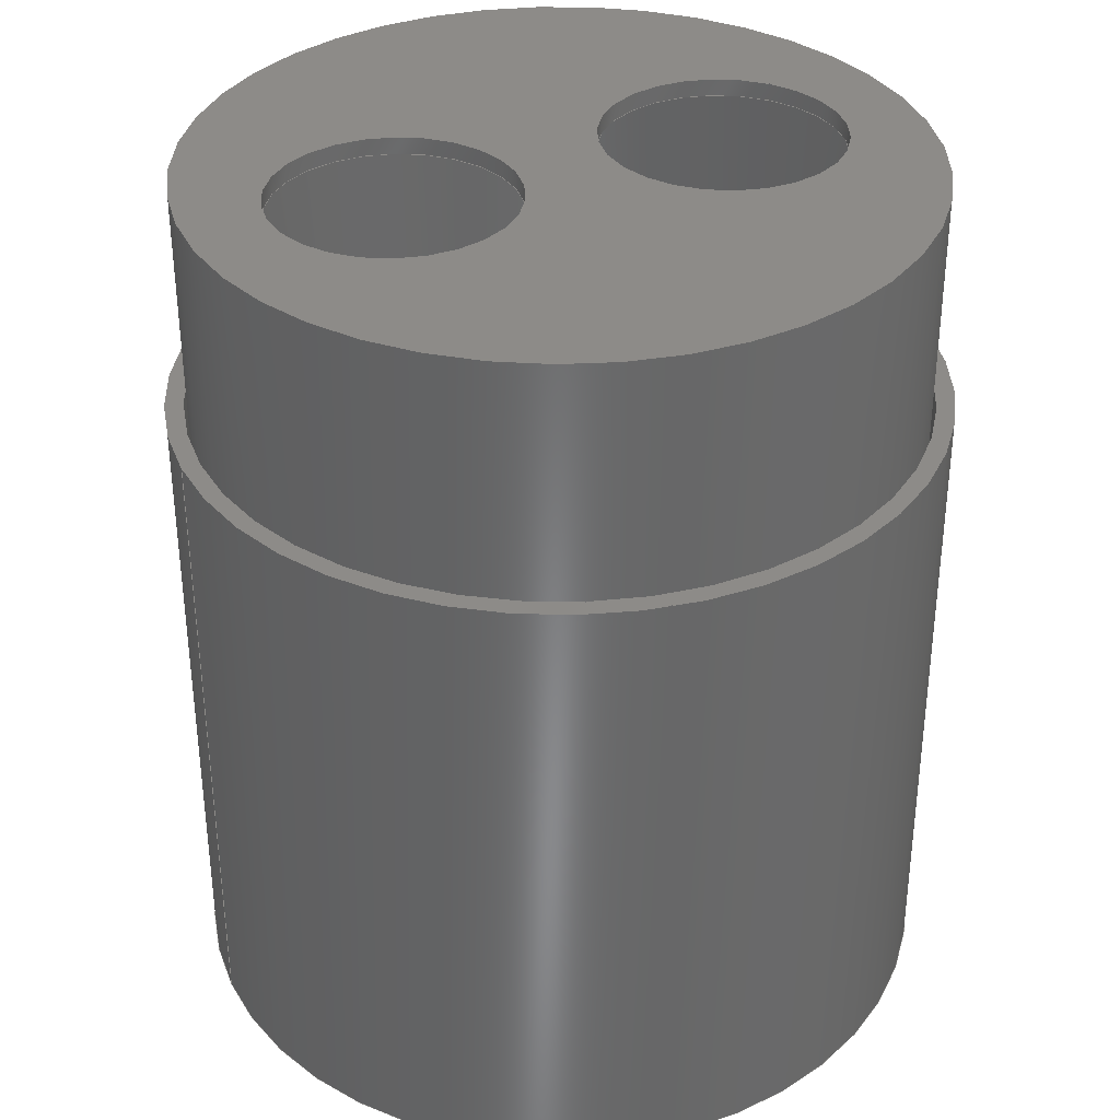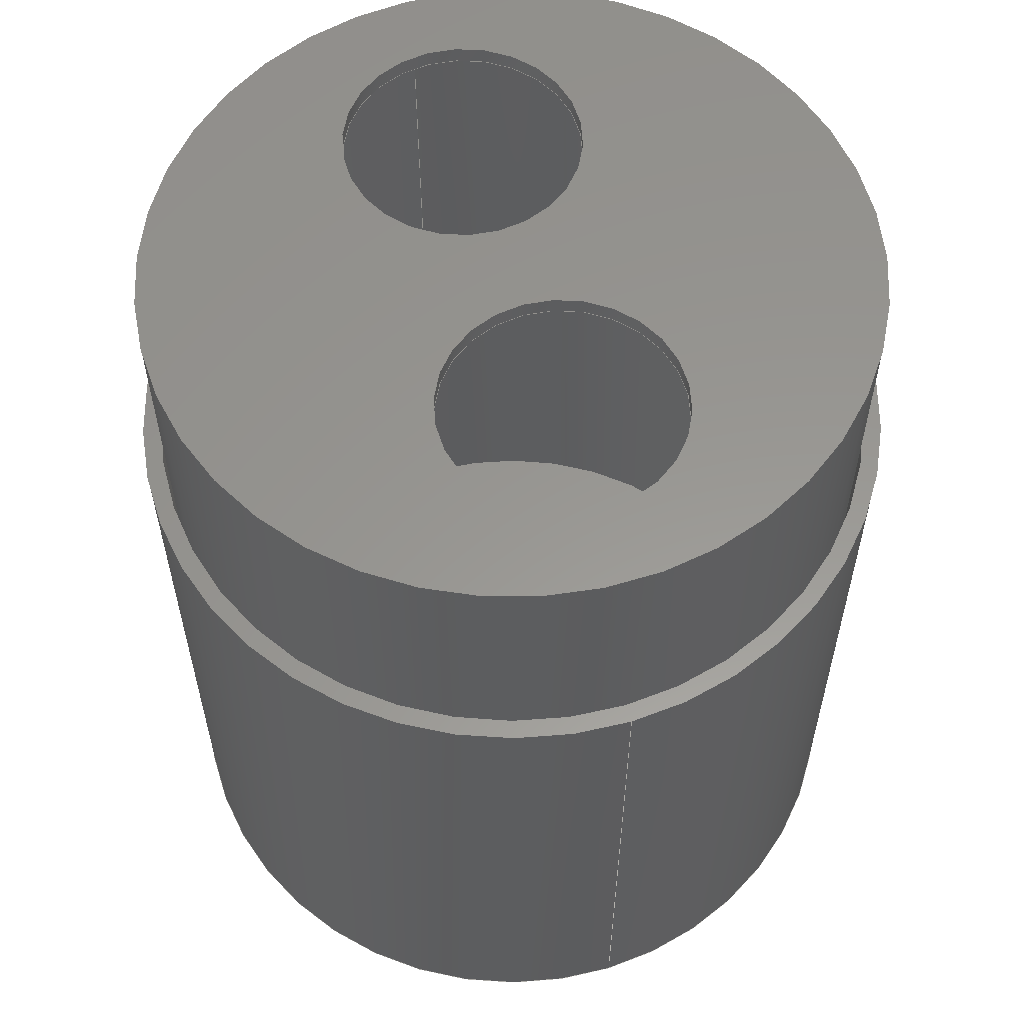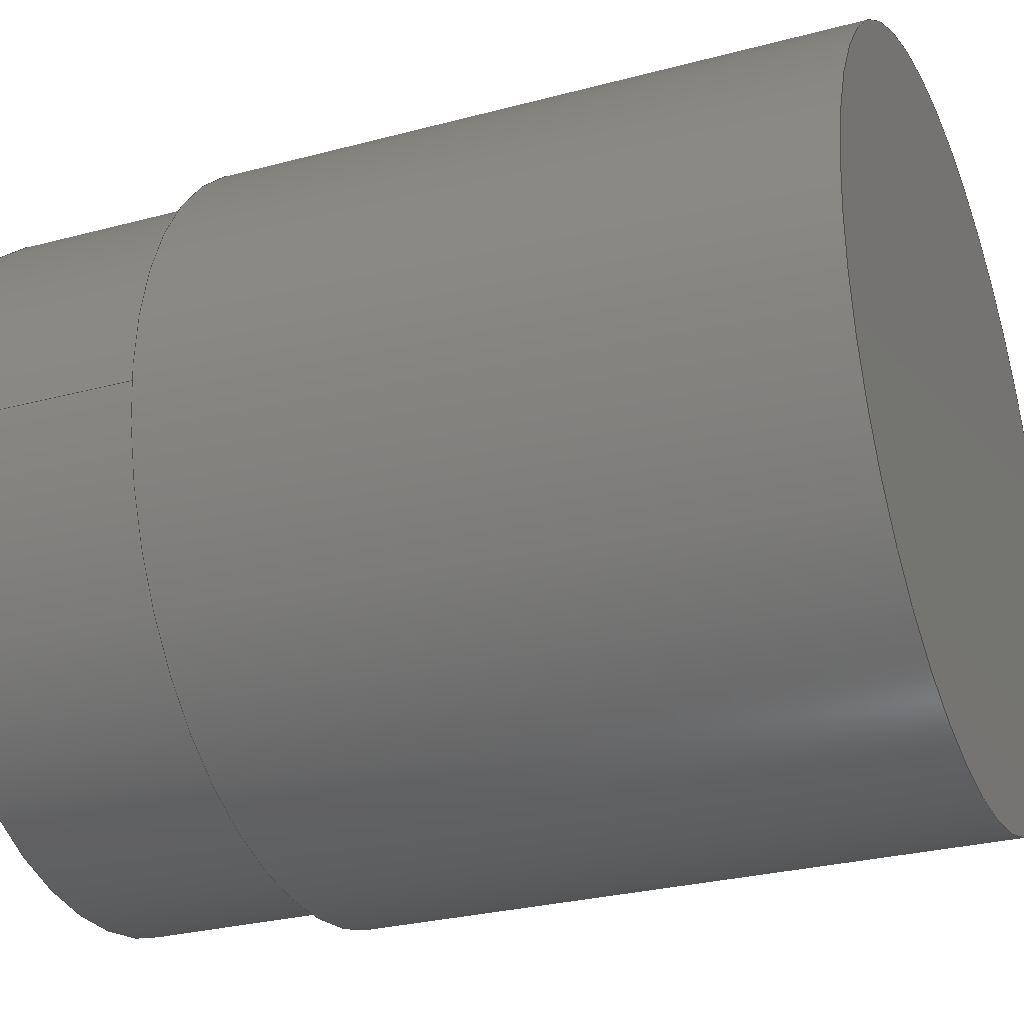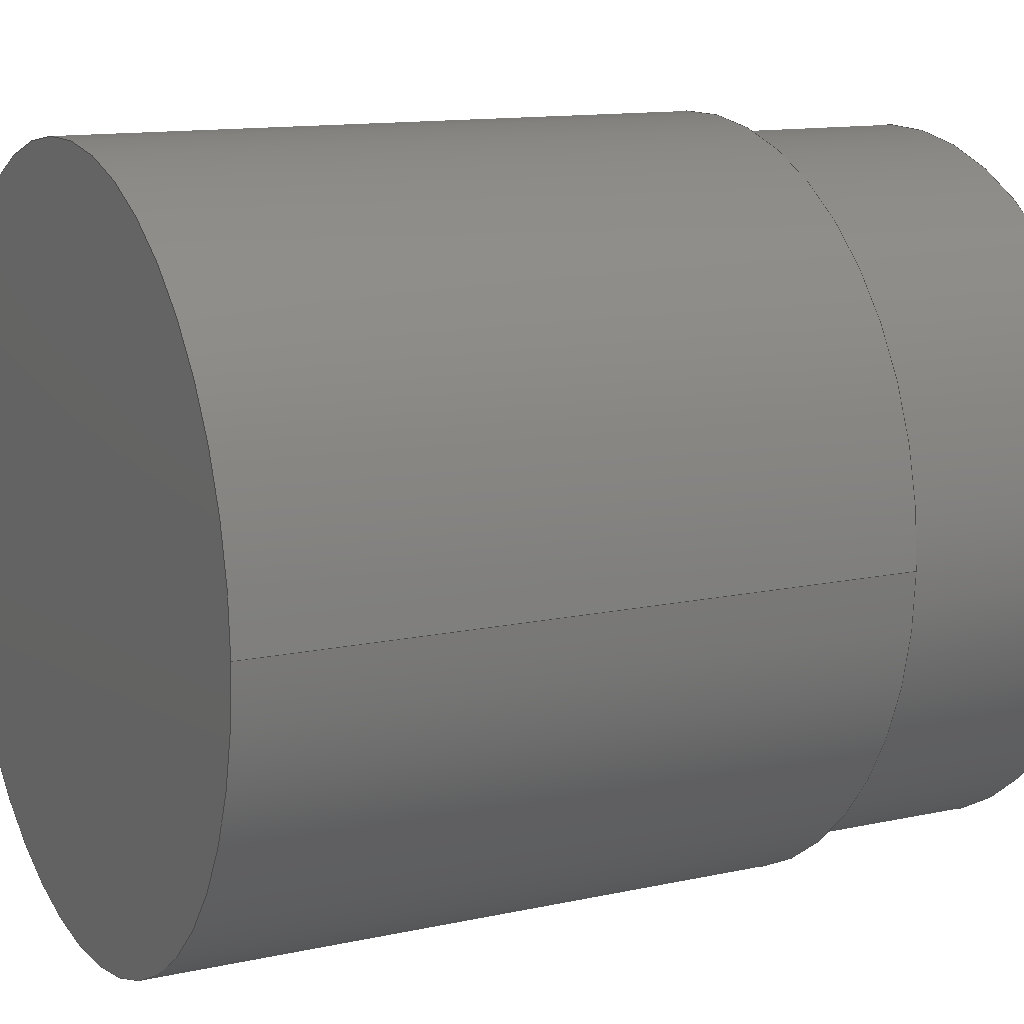
<metadata>
{"format":"step","ext":"step","renderer":"f3d","projection":"perspective","resolution":1024,"background":"white","views":[{"elev":34.9,"azim":-23.5,"up":"+Z"},{"elev":58.5,"azim":-107.5,"up":"+Z"},{"elev":-28.2,"azim":112.1,"up":"+Y"},{"elev":12.5,"azim":-117.2,"up":"+Y"}]}
</metadata>
<code>
ISO-10303-21;
DATA;
#1=MECHANICAL_DESIGN_GEOMETRIC_PRESENTATION_REPRESENTATION('',(#4,#5),
#299);
#2=SHAPE_REPRESENTATION_RELATIONSHIP('SRR','None',#306,#3);
#3=ADVANCED_BREP_SHAPE_REPRESENTATION('',(#6,#7),#298);
#4=STYLED_ITEM('',(#315),#6);
#5=STYLED_ITEM('',(#315),#7);
#6=MANIFOLD_SOLID_BREP('Outside',#158);
#7=MANIFOLD_SOLID_BREP('Inside',#159);
#8=FACE_BOUND('',#37,.T.);
#9=FACE_BOUND('',#42,.T.);
#10=FACE_BOUND('',#43,.T.);
#11=FACE_BOUND('',#46,.T.);
#12=FACE_BOUND('',#47,.T.);
#13=FACE_BOUND('',#49,.T.);
#14=PLANE('',#176);
#15=PLANE('',#180);
#16=PLANE('',#181);
#17=PLANE('',#191);
#18=PLANE('',#195);
#19=PLANE('',#196);
#20=FACE_OUTER_BOUND('',#32,.T.);
#21=FACE_OUTER_BOUND('',#33,.T.);
#22=FACE_OUTER_BOUND('',#34,.T.);
#23=FACE_OUTER_BOUND('',#35,.T.);
#24=FACE_OUTER_BOUND('',#36,.T.);
#25=FACE_OUTER_BOUND('',#38,.T.);
#26=FACE_OUTER_BOUND('',#39,.T.);
#27=FACE_OUTER_BOUND('',#40,.T.);
#28=FACE_OUTER_BOUND('',#41,.T.);
#29=FACE_OUTER_BOUND('',#44,.T.);
#30=FACE_OUTER_BOUND('',#45,.T.);
#31=FACE_OUTER_BOUND('',#48,.T.);
#32=EDGE_LOOP('',(#104,#105,#106,#107));
#33=EDGE_LOOP('',(#108));
#34=EDGE_LOOP('',(#109,#110,#111,#112));
#35=EDGE_LOOP('',(#113));
#36=EDGE_LOOP('',(#114));
#37=EDGE_LOOP('',(#115));
#38=EDGE_LOOP('',(#116,#117,#118,#119));
#39=EDGE_LOOP('',(#120,#121,#122,#123));
#40=EDGE_LOOP('',(#124,#125,#126,#127));
#41=EDGE_LOOP('',(#128));
#42=EDGE_LOOP('',(#129));
#43=EDGE_LOOP('',(#130));
#44=EDGE_LOOP('',(#131,#132,#133,#134));
#45=EDGE_LOOP('',(#135));
#46=EDGE_LOOP('',(#136));
#47=EDGE_LOOP('',(#137));
#48=EDGE_LOOP('',(#138));
#49=EDGE_LOOP('',(#139));
#50=LINE('',#258,#56);
#51=LINE('',#265,#57);
#52=LINE('',#273,#58);
#53=LINE('',#279,#59);
#54=LINE('',#285,#60);
#55=LINE('',#292,#61);
#56=VECTOR('',#203,17.5);
#57=VECTOR('',#212,17.5);
#58=VECTOR('',#223,5.5);
#59=VECTOR('',#230,5.5);
#60=VECTOR('',#237,16.5);
#61=VECTOR('',#246,16.5);
#62=CIRCLE('',#174,16.7);
#63=CIRCLE('',#175,16.7);
#64=CIRCLE('',#178,17.5);
#65=CIRCLE('',#179,17.5);
#66=CIRCLE('',#183,5.5);
#67=CIRCLE('',#184,5.5);
#68=CIRCLE('',#186,5.5);
#69=CIRCLE('',#187,5.5);
#70=CIRCLE('',#189,15.7);
#71=CIRCLE('',#190,15.7);
#72=CIRCLE('',#193,16.5);
#73=CIRCLE('',#194,16.5);
#74=VERTEX_POINT('',#255);
#75=VERTEX_POINT('',#257);
#76=VERTEX_POINT('',#262);
#77=VERTEX_POINT('',#264);
#78=VERTEX_POINT('',#270);
#79=VERTEX_POINT('',#272);
#80=VERTEX_POINT('',#276);
#81=VERTEX_POINT('',#278);
#82=VERTEX_POINT('',#282);
#83=VERTEX_POINT('',#284);
#84=VERTEX_POINT('',#289);
#85=VERTEX_POINT('',#291);
#86=EDGE_CURVE('',#74,#74,#62,.F.);
#87=EDGE_CURVE('',#74,#75,#50,.T.);
#88=EDGE_CURVE('',#75,#75,#63,.T.);
#89=EDGE_CURVE('',#76,#76,#64,.T.);
#90=EDGE_CURVE('',#76,#77,#51,.T.);
#91=EDGE_CURVE('',#77,#77,#65,.T.);
#92=EDGE_CURVE('',#78,#78,#66,.T.);
#93=EDGE_CURVE('',#78,#79,#52,.T.);
#94=EDGE_CURVE('',#79,#79,#67,.T.);
#95=EDGE_CURVE('',#80,#80,#68,.T.);
#96=EDGE_CURVE('',#80,#81,#53,.T.);
#97=EDGE_CURVE('',#81,#81,#69,.T.);
#98=EDGE_CURVE('',#82,#82,#70,.T.);
#99=EDGE_CURVE('',#82,#83,#54,.T.);
#100=EDGE_CURVE('',#83,#83,#71,.F.);
#101=EDGE_CURVE('',#84,#84,#72,.T.);
#102=EDGE_CURVE('',#84,#85,#55,.T.);
#103=EDGE_CURVE('',#85,#85,#73,.T.);
#104=ORIENTED_EDGE('',*,*,#86,.T.);
#105=ORIENTED_EDGE('',*,*,#87,.T.);
#106=ORIENTED_EDGE('',*,*,#88,.F.);
#107=ORIENTED_EDGE('',*,*,#87,.F.);
#108=ORIENTED_EDGE('',*,*,#86,.F.);
#109=ORIENTED_EDGE('',*,*,#89,.F.);
#110=ORIENTED_EDGE('',*,*,#90,.T.);
#111=ORIENTED_EDGE('',*,*,#91,.F.);
#112=ORIENTED_EDGE('',*,*,#90,.F.);
#113=ORIENTED_EDGE('',*,*,#91,.T.);
#114=ORIENTED_EDGE('',*,*,#89,.T.);
#115=ORIENTED_EDGE('',*,*,#88,.T.);
#116=ORIENTED_EDGE('',*,*,#92,.F.);
#117=ORIENTED_EDGE('',*,*,#93,.T.);
#118=ORIENTED_EDGE('',*,*,#94,.F.);
#119=ORIENTED_EDGE('',*,*,#93,.F.);
#120=ORIENTED_EDGE('',*,*,#95,.F.);
#121=ORIENTED_EDGE('',*,*,#96,.T.);
#122=ORIENTED_EDGE('',*,*,#97,.F.);
#123=ORIENTED_EDGE('',*,*,#96,.F.);
#124=ORIENTED_EDGE('',*,*,#98,.F.);
#125=ORIENTED_EDGE('',*,*,#99,.T.);
#126=ORIENTED_EDGE('',*,*,#100,.T.);
#127=ORIENTED_EDGE('',*,*,#99,.F.);
#128=ORIENTED_EDGE('',*,*,#100,.F.);
#129=ORIENTED_EDGE('',*,*,#94,.T.);
#130=ORIENTED_EDGE('',*,*,#97,.T.);
#131=ORIENTED_EDGE('',*,*,#101,.F.);
#132=ORIENTED_EDGE('',*,*,#102,.T.);
#133=ORIENTED_EDGE('',*,*,#103,.T.);
#134=ORIENTED_EDGE('',*,*,#102,.F.);
#135=ORIENTED_EDGE('',*,*,#101,.T.);
#136=ORIENTED_EDGE('',*,*,#92,.T.);
#137=ORIENTED_EDGE('',*,*,#95,.T.);
#138=ORIENTED_EDGE('',*,*,#103,.F.);
#139=ORIENTED_EDGE('',*,*,#98,.T.);
#140=CYLINDRICAL_SURFACE('',#173,16.7);
#141=CYLINDRICAL_SURFACE('',#177,17.5);
#142=CYLINDRICAL_SURFACE('',#182,5.5);
#143=CYLINDRICAL_SURFACE('',#185,5.5);
#144=CYLINDRICAL_SURFACE('',#188,15.7);
#145=CYLINDRICAL_SURFACE('',#192,16.5);
#146=ADVANCED_FACE('',(#20),#140,.F.);
#147=ADVANCED_FACE('',(#21),#14,.F.);
#148=ADVANCED_FACE('',(#22),#141,.T.);
#149=ADVANCED_FACE('',(#23),#15,.T.);
#150=ADVANCED_FACE('',(#24,#8),#16,.T.);
#151=ADVANCED_FACE('',(#25),#142,.F.);
#152=ADVANCED_FACE('',(#26),#143,.F.);
#153=ADVANCED_FACE('',(#27),#144,.F.);
#154=ADVANCED_FACE('',(#28,#9,#10),#17,.F.);
#155=ADVANCED_FACE('',(#29),#145,.T.);
#156=ADVANCED_FACE('',(#30,#11,#12),#18,.T.);
#157=ADVANCED_FACE('',(#31,#13),#19,.F.);
#158=CLOSED_SHELL('',(#146,#147,#148,#149,#150));
#159=CLOSED_SHELL('',(#151,#152,#153,#154,#155,#156,#157));
#160=DERIVED_UNIT_ELEMENT(#162,1);
#161=DERIVED_UNIT_ELEMENT(#301,-3);
#162=(
MASS_UNIT()
NAMED_UNIT(*)
SI_UNIT(.KILO.,.GRAM.)
);
#163=DERIVED_UNIT((#160,#161));
#164=MEASURE_REPRESENTATION_ITEM('density measure',
POSITIVE_RATIO_MEASURE(7850),#163);
#165=PROPERTY_DEFINITION_REPRESENTATION(#170,#167);
#166=PROPERTY_DEFINITION_REPRESENTATION(#171,#168);
#167=REPRESENTATION('material name',(#169),#298);
#168=REPRESENTATION('density',(#164),#298);
#169=DESCRIPTIVE_REPRESENTATION_ITEM('Steel','Steel');
#170=PROPERTY_DEFINITION('material property','material name',#308);
#171=PROPERTY_DEFINITION('material property','density of part',#308);
#172=AXIS2_PLACEMENT_3D('',#253,#197,#198);
#173=AXIS2_PLACEMENT_3D('',#254,#199,#200);
#174=AXIS2_PLACEMENT_3D('',#256,#201,#202);
#175=AXIS2_PLACEMENT_3D('',#259,#204,#205);
#176=AXIS2_PLACEMENT_3D('',#260,#206,#207);
#177=AXIS2_PLACEMENT_3D('',#261,#208,#209);
#178=AXIS2_PLACEMENT_3D('',#263,#210,#211);
#179=AXIS2_PLACEMENT_3D('',#266,#213,#214);
#180=AXIS2_PLACEMENT_3D('',#267,#215,#216);
#181=AXIS2_PLACEMENT_3D('',#268,#217,#218);
#182=AXIS2_PLACEMENT_3D('',#269,#219,#220);
#183=AXIS2_PLACEMENT_3D('',#271,#221,#222);
#184=AXIS2_PLACEMENT_3D('',#274,#224,#225);
#185=AXIS2_PLACEMENT_3D('',#275,#226,#227);
#186=AXIS2_PLACEMENT_3D('',#277,#228,#229);
#187=AXIS2_PLACEMENT_3D('',#280,#231,#232);
#188=AXIS2_PLACEMENT_3D('',#281,#233,#234);
#189=AXIS2_PLACEMENT_3D('',#283,#235,#236);
#190=AXIS2_PLACEMENT_3D('',#286,#238,#239);
#191=AXIS2_PLACEMENT_3D('',#287,#240,#241);
#192=AXIS2_PLACEMENT_3D('',#288,#242,#243);
#193=AXIS2_PLACEMENT_3D('',#290,#244,#245);
#194=AXIS2_PLACEMENT_3D('',#293,#247,#248);
#195=AXIS2_PLACEMENT_3D('',#294,#249,#250);
#196=AXIS2_PLACEMENT_3D('',#295,#251,#252);
#197=DIRECTION('axis',(0,0,1));
#198=DIRECTION('refdir',(1,0,0));
#199=DIRECTION('center_axis',(0,0,1));
#200=DIRECTION('ref_axis',(1,0,0));
#201=DIRECTION('center_axis',(0,0,1));
#202=DIRECTION('ref_axis',(1,0,0));
#203=DIRECTION('',(0,0,1));
#204=DIRECTION('center_axis',(0,0,-1));
#205=DIRECTION('ref_axis',(1,0,0));
#206=DIRECTION('center_axis',(0,0,-1));
#207=DIRECTION('ref_axis',(-1,0,0));
#208=DIRECTION('center_axis',(0,0,1));
#209=DIRECTION('ref_axis',(1,0,0));
#210=DIRECTION('center_axis',(0,0,1));
#211=DIRECTION('ref_axis',(1,0,0));
#212=DIRECTION('',(0,0,-1));
#213=DIRECTION('center_axis',(0,0,-1));
#214=DIRECTION('ref_axis',(1,0,0));
#215=DIRECTION('center_axis',(0,0,-1));
#216=DIRECTION('ref_axis',(-1,0,0));
#217=DIRECTION('center_axis',(0,0,1));
#218=DIRECTION('ref_axis',(1,0,0));
#219=DIRECTION('center_axis',(0,0,-1));
#220=DIRECTION('ref_axis',(1,0,0));
#221=DIRECTION('center_axis',(0,0,-1));
#222=DIRECTION('ref_axis',(1,0,0));
#223=DIRECTION('',(0,0,-1));
#224=DIRECTION('center_axis',(0,0,1));
#225=DIRECTION('ref_axis',(1,0,0));
#226=DIRECTION('center_axis',(0,0,-1));
#227=DIRECTION('ref_axis',(1,0,0));
#228=DIRECTION('center_axis',(0,0,-1));
#229=DIRECTION('ref_axis',(1,0,0));
#230=DIRECTION('',(0,0,-1));
#231=DIRECTION('center_axis',(0,0,1));
#232=DIRECTION('ref_axis',(1,0,0));
#233=DIRECTION('center_axis',(0,0,1));
#234=DIRECTION('ref_axis',(-1,0,0));
#235=DIRECTION('center_axis',(0,0,1));
#236=DIRECTION('ref_axis',(-1,0,0));
#237=DIRECTION('',(0,0,1));
#238=DIRECTION('center_axis',(0,0,-1));
#239=DIRECTION('ref_axis',(-1,0,0));
#240=DIRECTION('center_axis',(0,0,1));
#241=DIRECTION('ref_axis',(-1,0,0));
#242=DIRECTION('center_axis',(0,0,1));
#243=DIRECTION('ref_axis',(-1,0,0));
#244=DIRECTION('center_axis',(0,0,1));
#245=DIRECTION('ref_axis',(-1,0,0));
#246=DIRECTION('',(0,0,-1));
#247=DIRECTION('center_axis',(0,0,1));
#248=DIRECTION('ref_axis',(-1,0,0));
#249=DIRECTION('center_axis',(0,0,1));
#250=DIRECTION('ref_axis',(-1,0,0));
#251=DIRECTION('center_axis',(0,0,1));
#252=DIRECTION('ref_axis',(-1,0,0));
#253=CARTESIAN_POINT('',(0,0,0));
#254=CARTESIAN_POINT('Origin',(75,0,15));
#255=CARTESIAN_POINT('',(58.3,-2.045e-15,0.8));
#256=CARTESIAN_POINT('Origin',(75,0,0.8));
#257=CARTESIAN_POINT('',(58.3,2.045e-15,30));
#258=CARTESIAN_POINT('',(58.3,-2.045e-15,15));
#259=CARTESIAN_POINT('Origin',(75,0,30));
#260=CARTESIAN_POINT('Origin',(75,0,0.8));
#261=CARTESIAN_POINT('Origin',(75,0,15));
#262=CARTESIAN_POINT('',(57.5,-2.143e-15,30));
#263=CARTESIAN_POINT('Origin',(75,0,30));
#264=CARTESIAN_POINT('',(57.5,-2.143e-15,0));
#265=CARTESIAN_POINT('',(57.5,-2.143e-15,15));
#266=CARTESIAN_POINT('Origin',(75,0,0));
#267=CARTESIAN_POINT('Origin',(75,0,0));
#268=CARTESIAN_POINT('Origin',(75,0,30));
#269=CARTESIAN_POINT('Origin',(82.67,-0.06488,35.8));
#270=CARTESIAN_POINT('',(77.17,-0.06488,40.8));
#271=CARTESIAN_POINT('Origin',(82.67,-0.06488,40.8));
#272=CARTESIAN_POINT('',(77.17,-0.06488,40));
#273=CARTESIAN_POINT('',(77.17,-0.06488,35.8));
#274=CARTESIAN_POINT('Origin',(82.67,-0.06488,40));
#275=CARTESIAN_POINT('Origin',(67.53,0.09766,35.8));
#276=CARTESIAN_POINT('',(62.03,0.09766,40.8));
#277=CARTESIAN_POINT('Origin',(67.53,0.09766,40.8));
#278=CARTESIAN_POINT('',(62.03,0.09766,40));
#279=CARTESIAN_POINT('',(62.03,0.09766,35.8));
#280=CARTESIAN_POINT('Origin',(67.53,0.09766,40));
#281=CARTESIAN_POINT('Origin',(75,0,0.8));
#282=CARTESIAN_POINT('',(90.7,-1.923e-15,0.8));
#283=CARTESIAN_POINT('Origin',(75,0,0.8));
#284=CARTESIAN_POINT('',(90.7,-1.923e-15,40));
#285=CARTESIAN_POINT('',(90.7,1.923e-15,0.8));
#286=CARTESIAN_POINT('Origin',(75,0,40));
#287=CARTESIAN_POINT('Origin',(75,0,40));
#288=CARTESIAN_POINT('Origin',(75,0,0.8));
#289=CARTESIAN_POINT('',(91.5,2.021e-15,40.8));
#290=CARTESIAN_POINT('Origin',(75,0,40.8));
#291=CARTESIAN_POINT('',(91.5,2.021e-15,0.8));
#292=CARTESIAN_POINT('',(91.5,2.021e-15,0.8));
#293=CARTESIAN_POINT('Origin',(75,0,0.8));
#294=CARTESIAN_POINT('Origin',(75,0,40.8));
#295=CARTESIAN_POINT('Origin',(75,0,0.8));
#296=UNCERTAINTY_MEASURE_WITH_UNIT(LENGTH_MEASURE(0.01),#300,
'DISTANCE_ACCURACY_VALUE',
'Maximum model space distance between geometric entities at asserted c
onnectivities');
#297=UNCERTAINTY_MEASURE_WITH_UNIT(LENGTH_MEASURE(0.01),#300,
'DISTANCE_ACCURACY_VALUE',
'Maximum model space distance between geometric entities at asserted c
onnectivities');
#298=(
GEOMETRIC_REPRESENTATION_CONTEXT(3)
GLOBAL_UNCERTAINTY_ASSIGNED_CONTEXT((#296))
GLOBAL_UNIT_ASSIGNED_CONTEXT((#300,#302,#303))
REPRESENTATION_CONTEXT('','3D')
);
#299=(
GEOMETRIC_REPRESENTATION_CONTEXT(3)
GLOBAL_UNCERTAINTY_ASSIGNED_CONTEXT((#297))
GLOBAL_UNIT_ASSIGNED_CONTEXT((#300,#302,#303))
REPRESENTATION_CONTEXT('','3D')
);
#300=(
LENGTH_UNIT()
NAMED_UNIT(*)
SI_UNIT(.MILLI.,.METRE.)
);
#301=(
LENGTH_UNIT()
NAMED_UNIT(*)
SI_UNIT($,.METRE.)
);
#302=(
NAMED_UNIT(*)
PLANE_ANGLE_UNIT()
SI_UNIT($,.RADIAN.)
);
#303=(
NAMED_UNIT(*)
SI_UNIT($,.STERADIAN.)
SOLID_ANGLE_UNIT()
);
#304=SHAPE_DEFINITION_REPRESENTATION(#305,#306);
#305=PRODUCT_DEFINITION_SHAPE('',$,#308);
#306=SHAPE_REPRESENTATION('',(#172),#298);
#307=PRODUCT_DEFINITION_CONTEXT('part definition',#312,'design');
#308=PRODUCT_DEFINITION('Feeding station','Feeding station v2',#309,#307);
#309=PRODUCT_DEFINITION_FORMATION('',$,#314);
#310=PRODUCT_RELATED_PRODUCT_CATEGORY('Feeding station v2',
'Feeding station v2',(#314));
#311=APPLICATION_PROTOCOL_DEFINITION('international standard',
'automotive_design',2009,#312);
#312=APPLICATION_CONTEXT(
'Core Data for Automotive Mechanical Design Process');
#313=PRODUCT_CONTEXT('part definition',#312,'mechanical');
#314=PRODUCT('Feeding station','Feeding station v2',$,(#313));
#315=PRESENTATION_STYLE_ASSIGNMENT((#316));
#316=SURFACE_STYLE_USAGE(.BOTH.,#317);
#317=SURFACE_SIDE_STYLE('',(#318));
#318=SURFACE_STYLE_FILL_AREA(#319);
#319=FILL_AREA_STYLE('Steel - Satin',(#320));
#320=FILL_AREA_STYLE_COLOUR('Steel - Satin',#321);
#321=COLOUR_RGB('Steel - Satin',0.6275,0.6275,0.6275);
ENDSEC;
END-ISO-10303-21;

</code>
